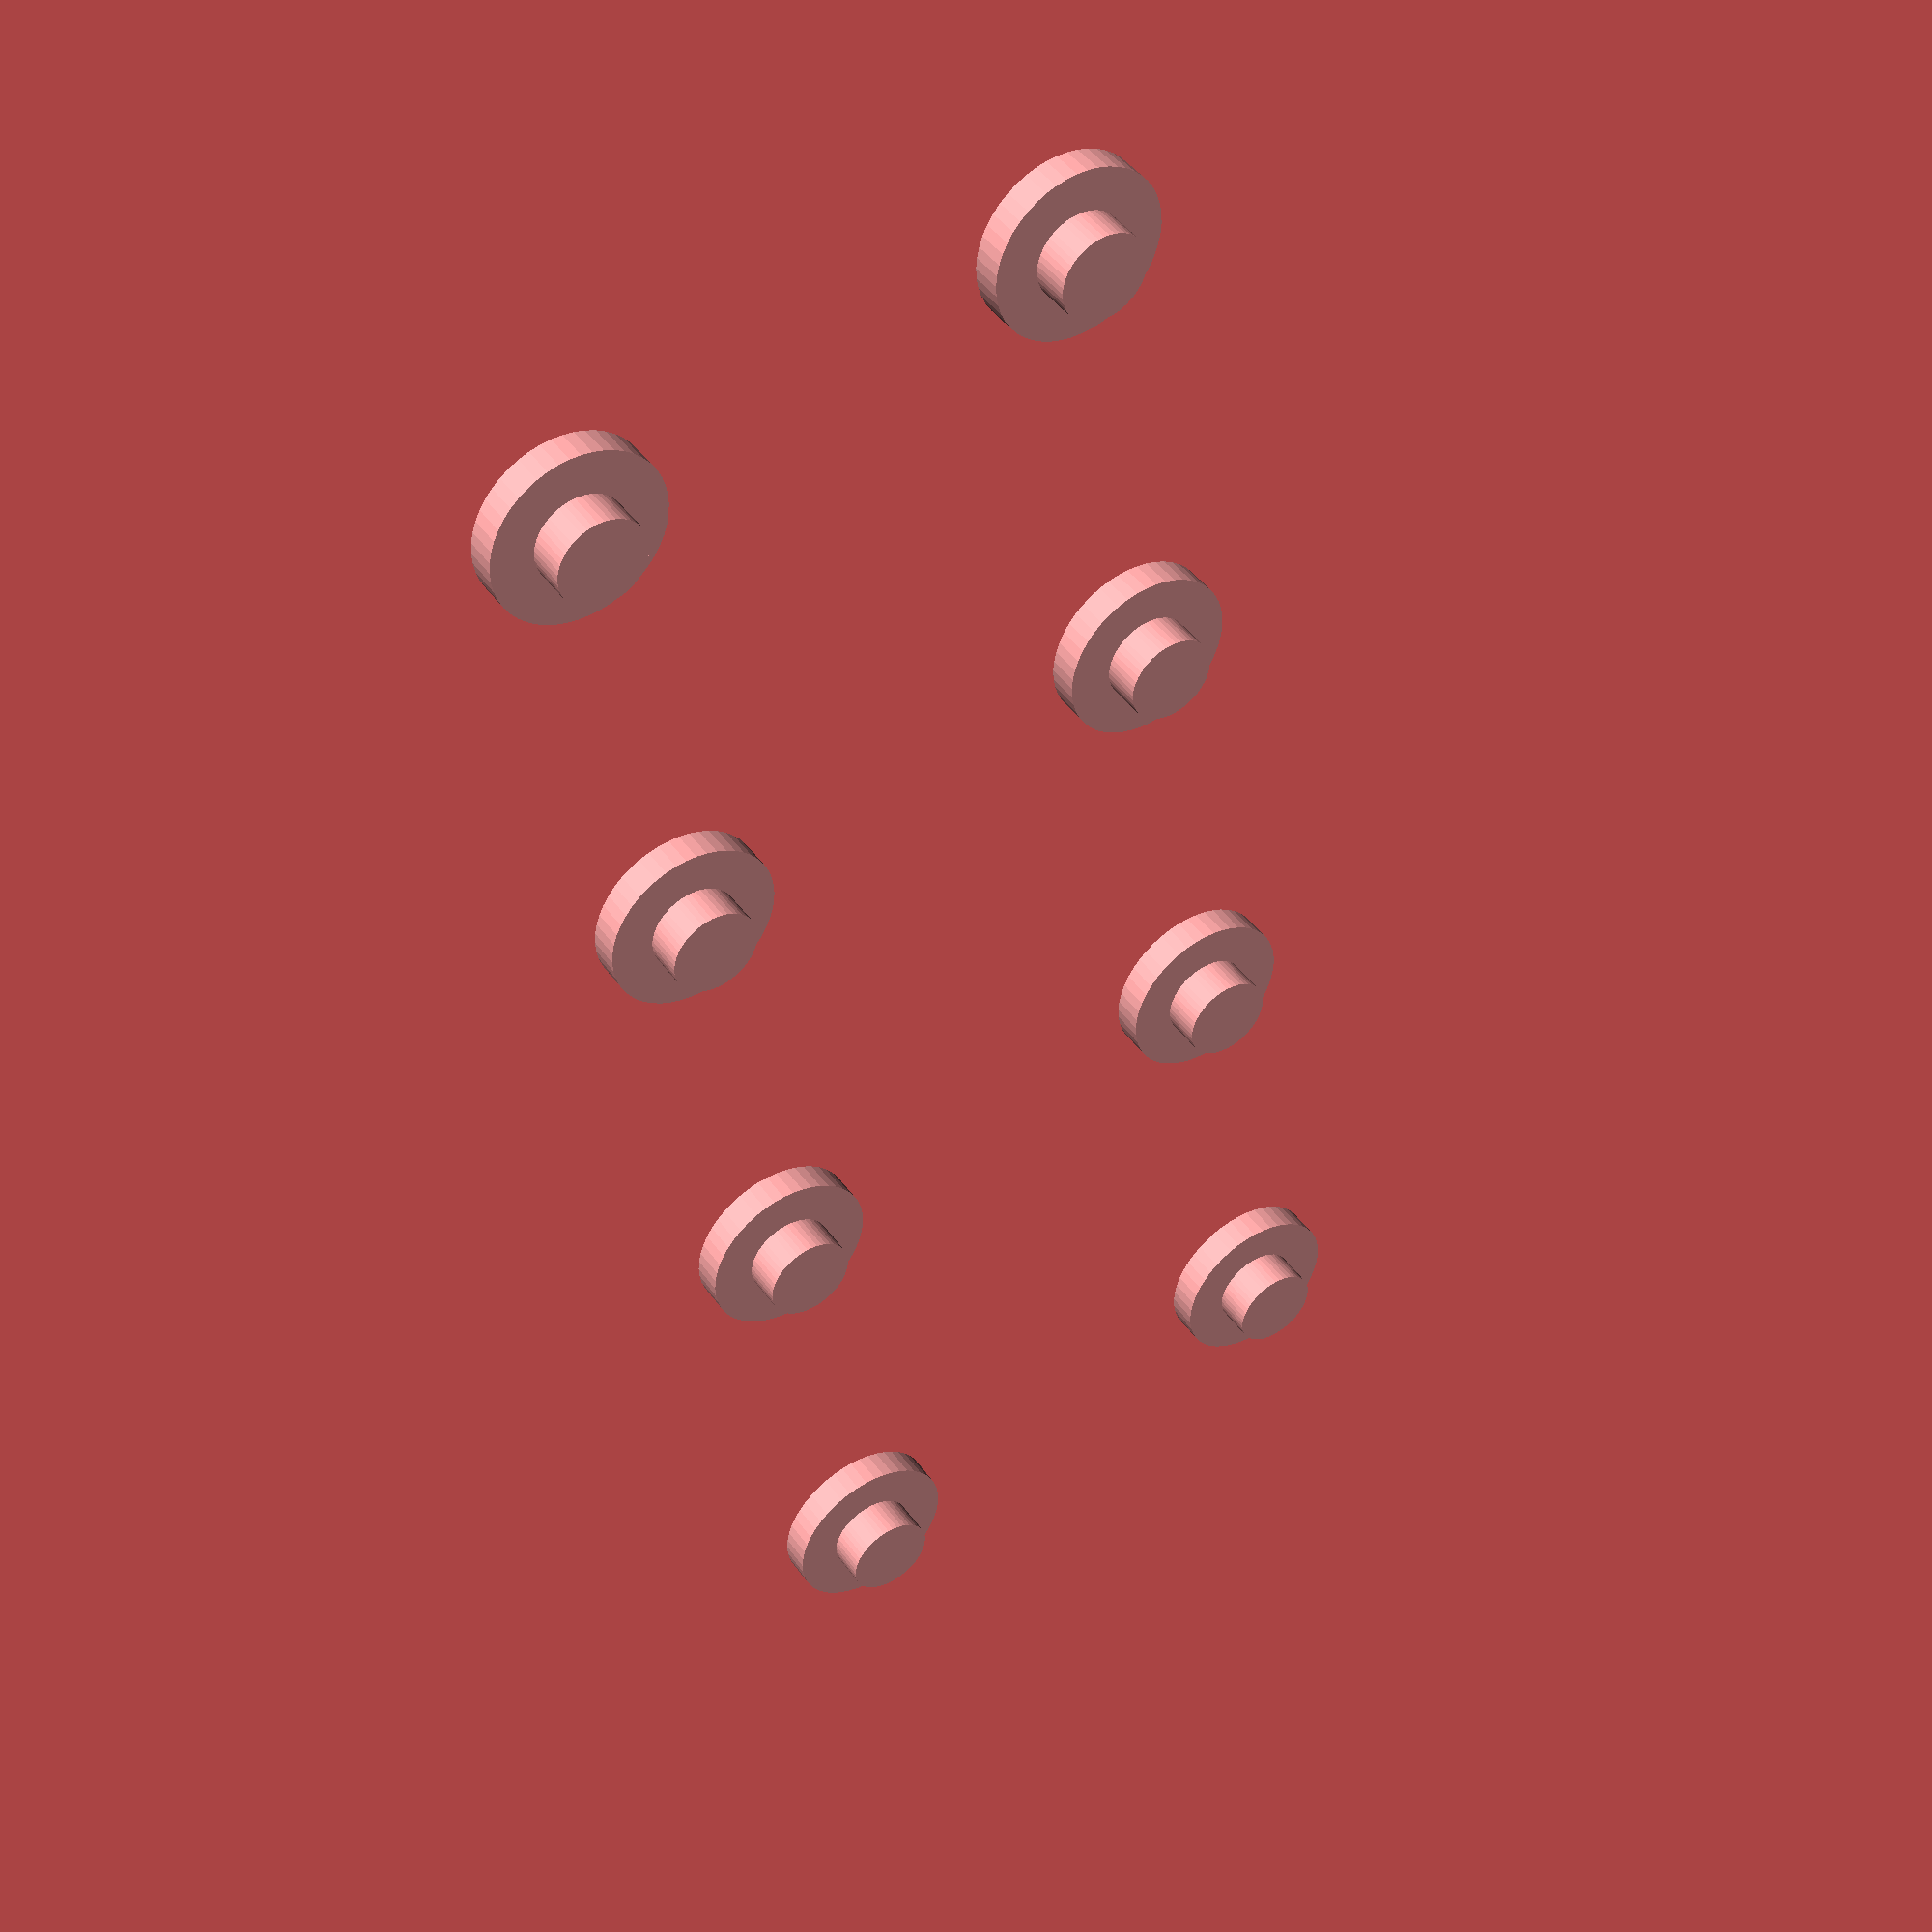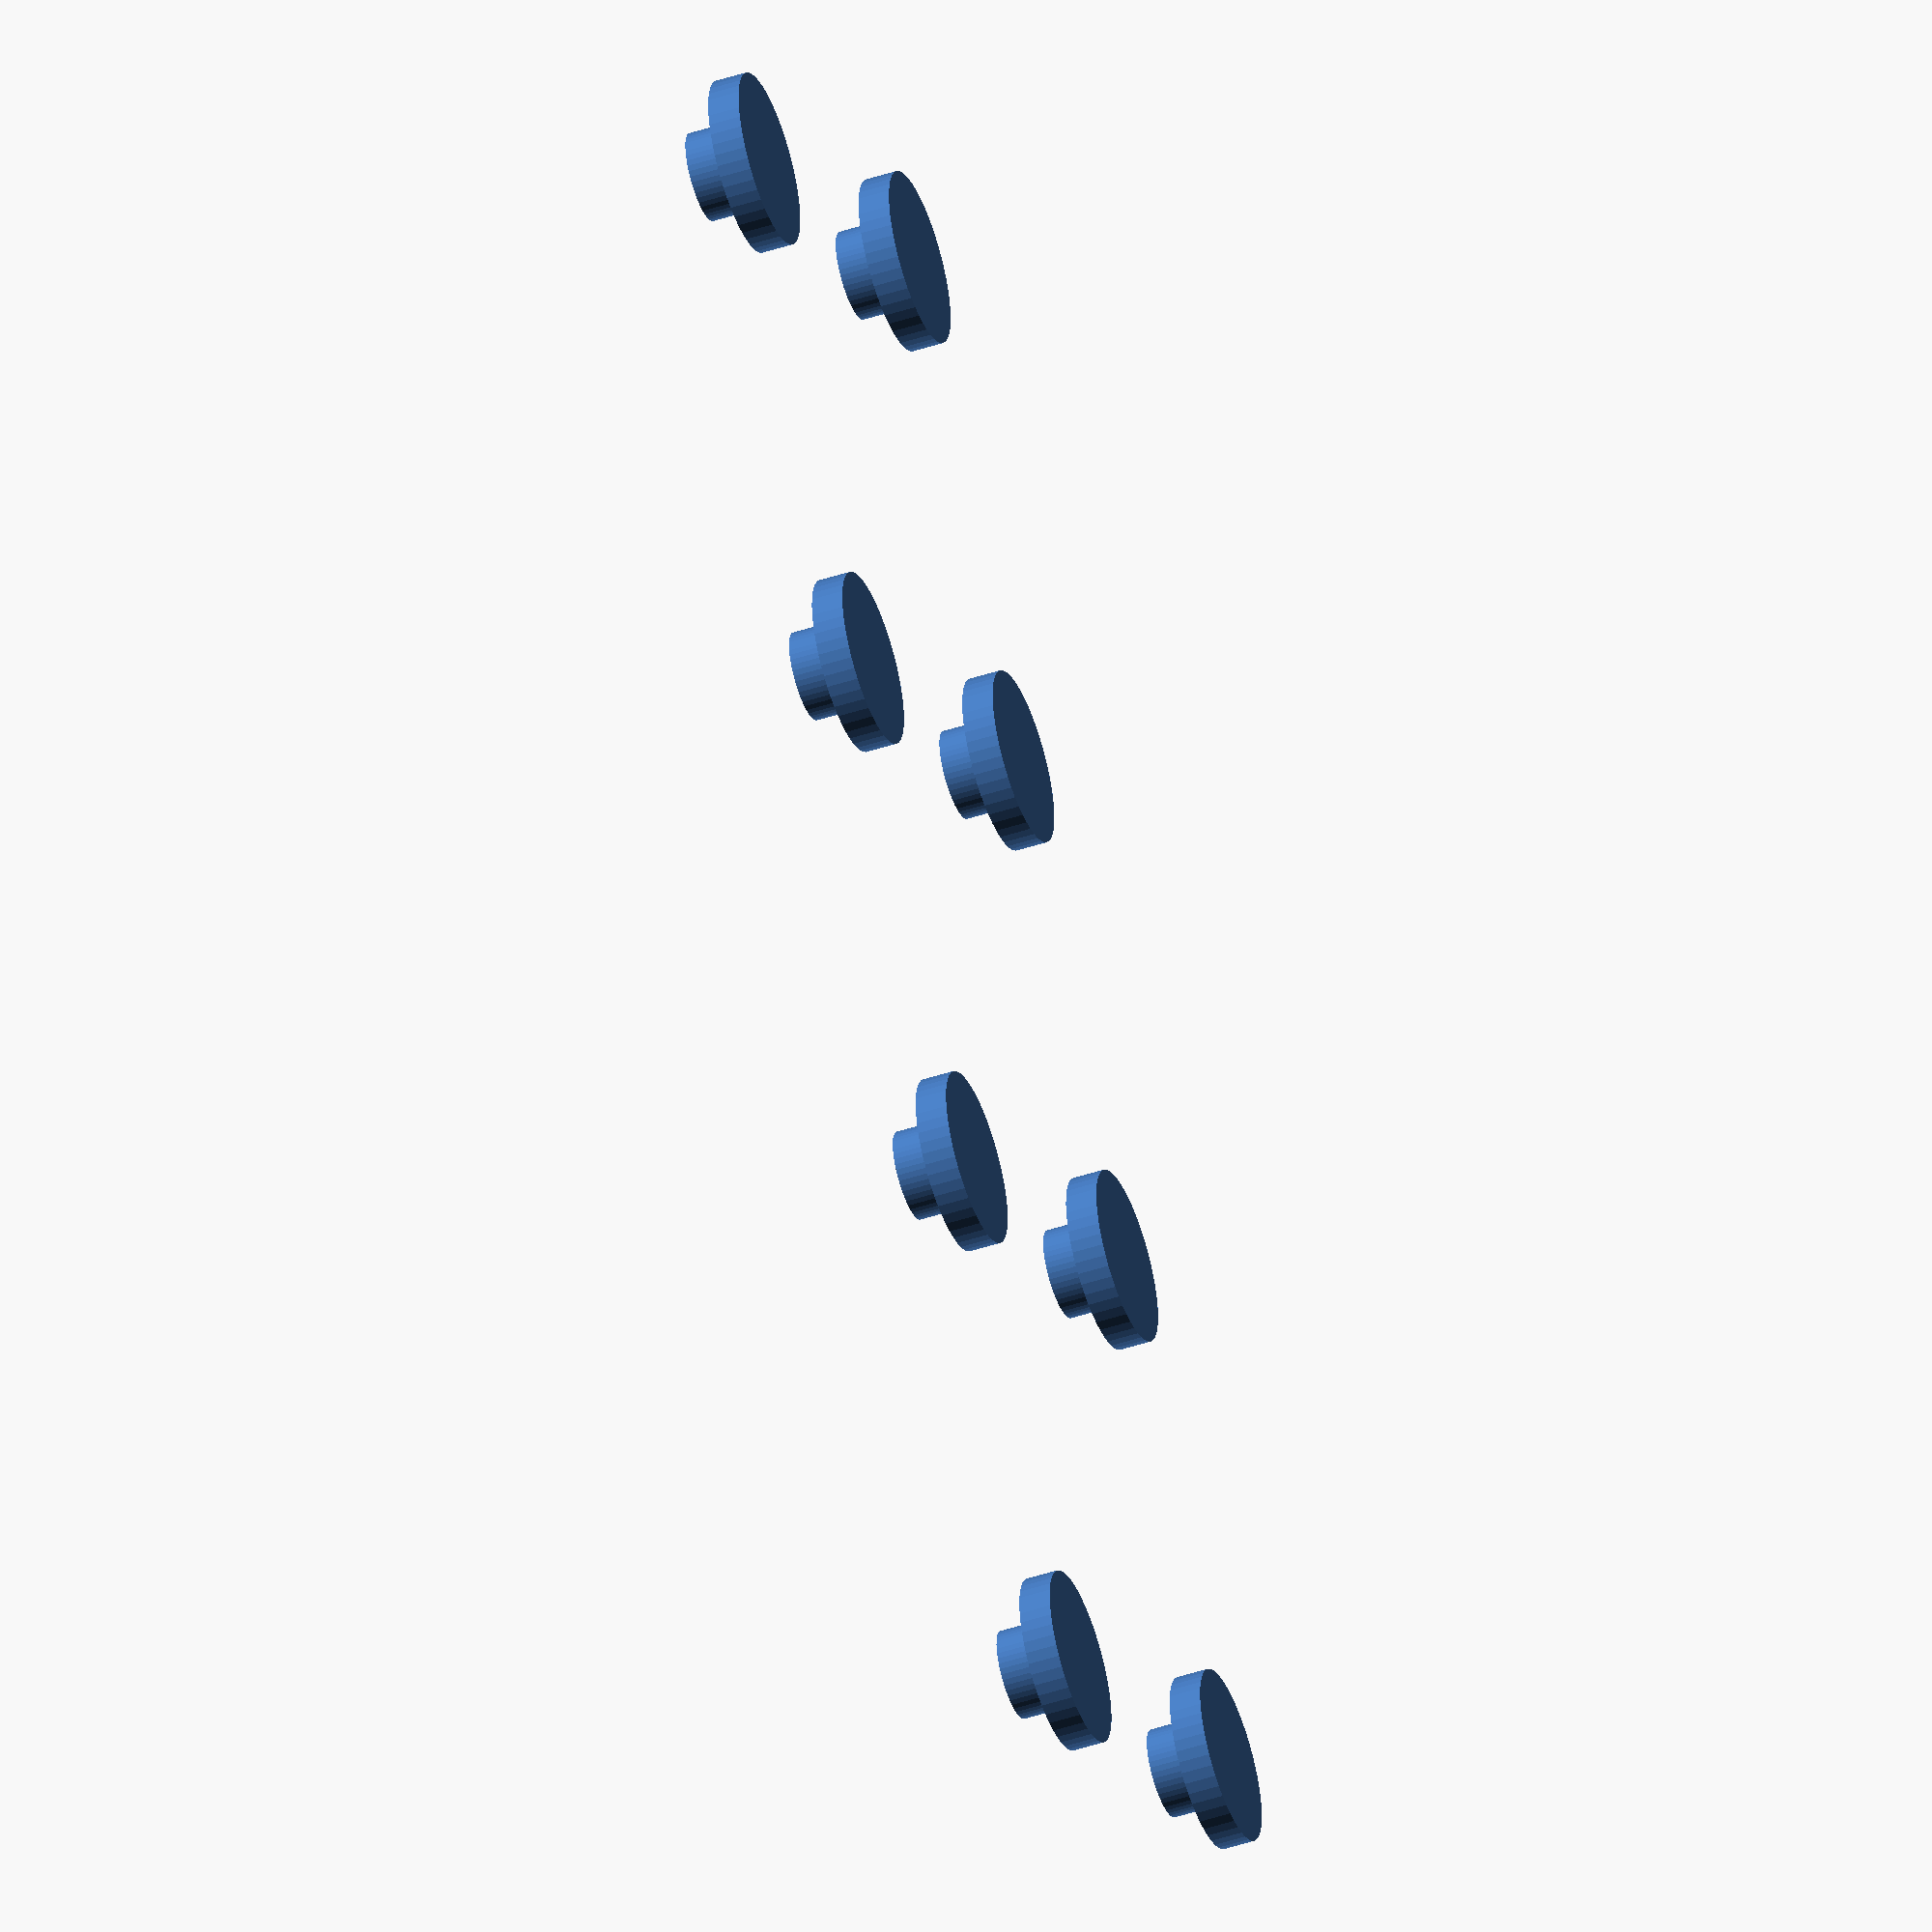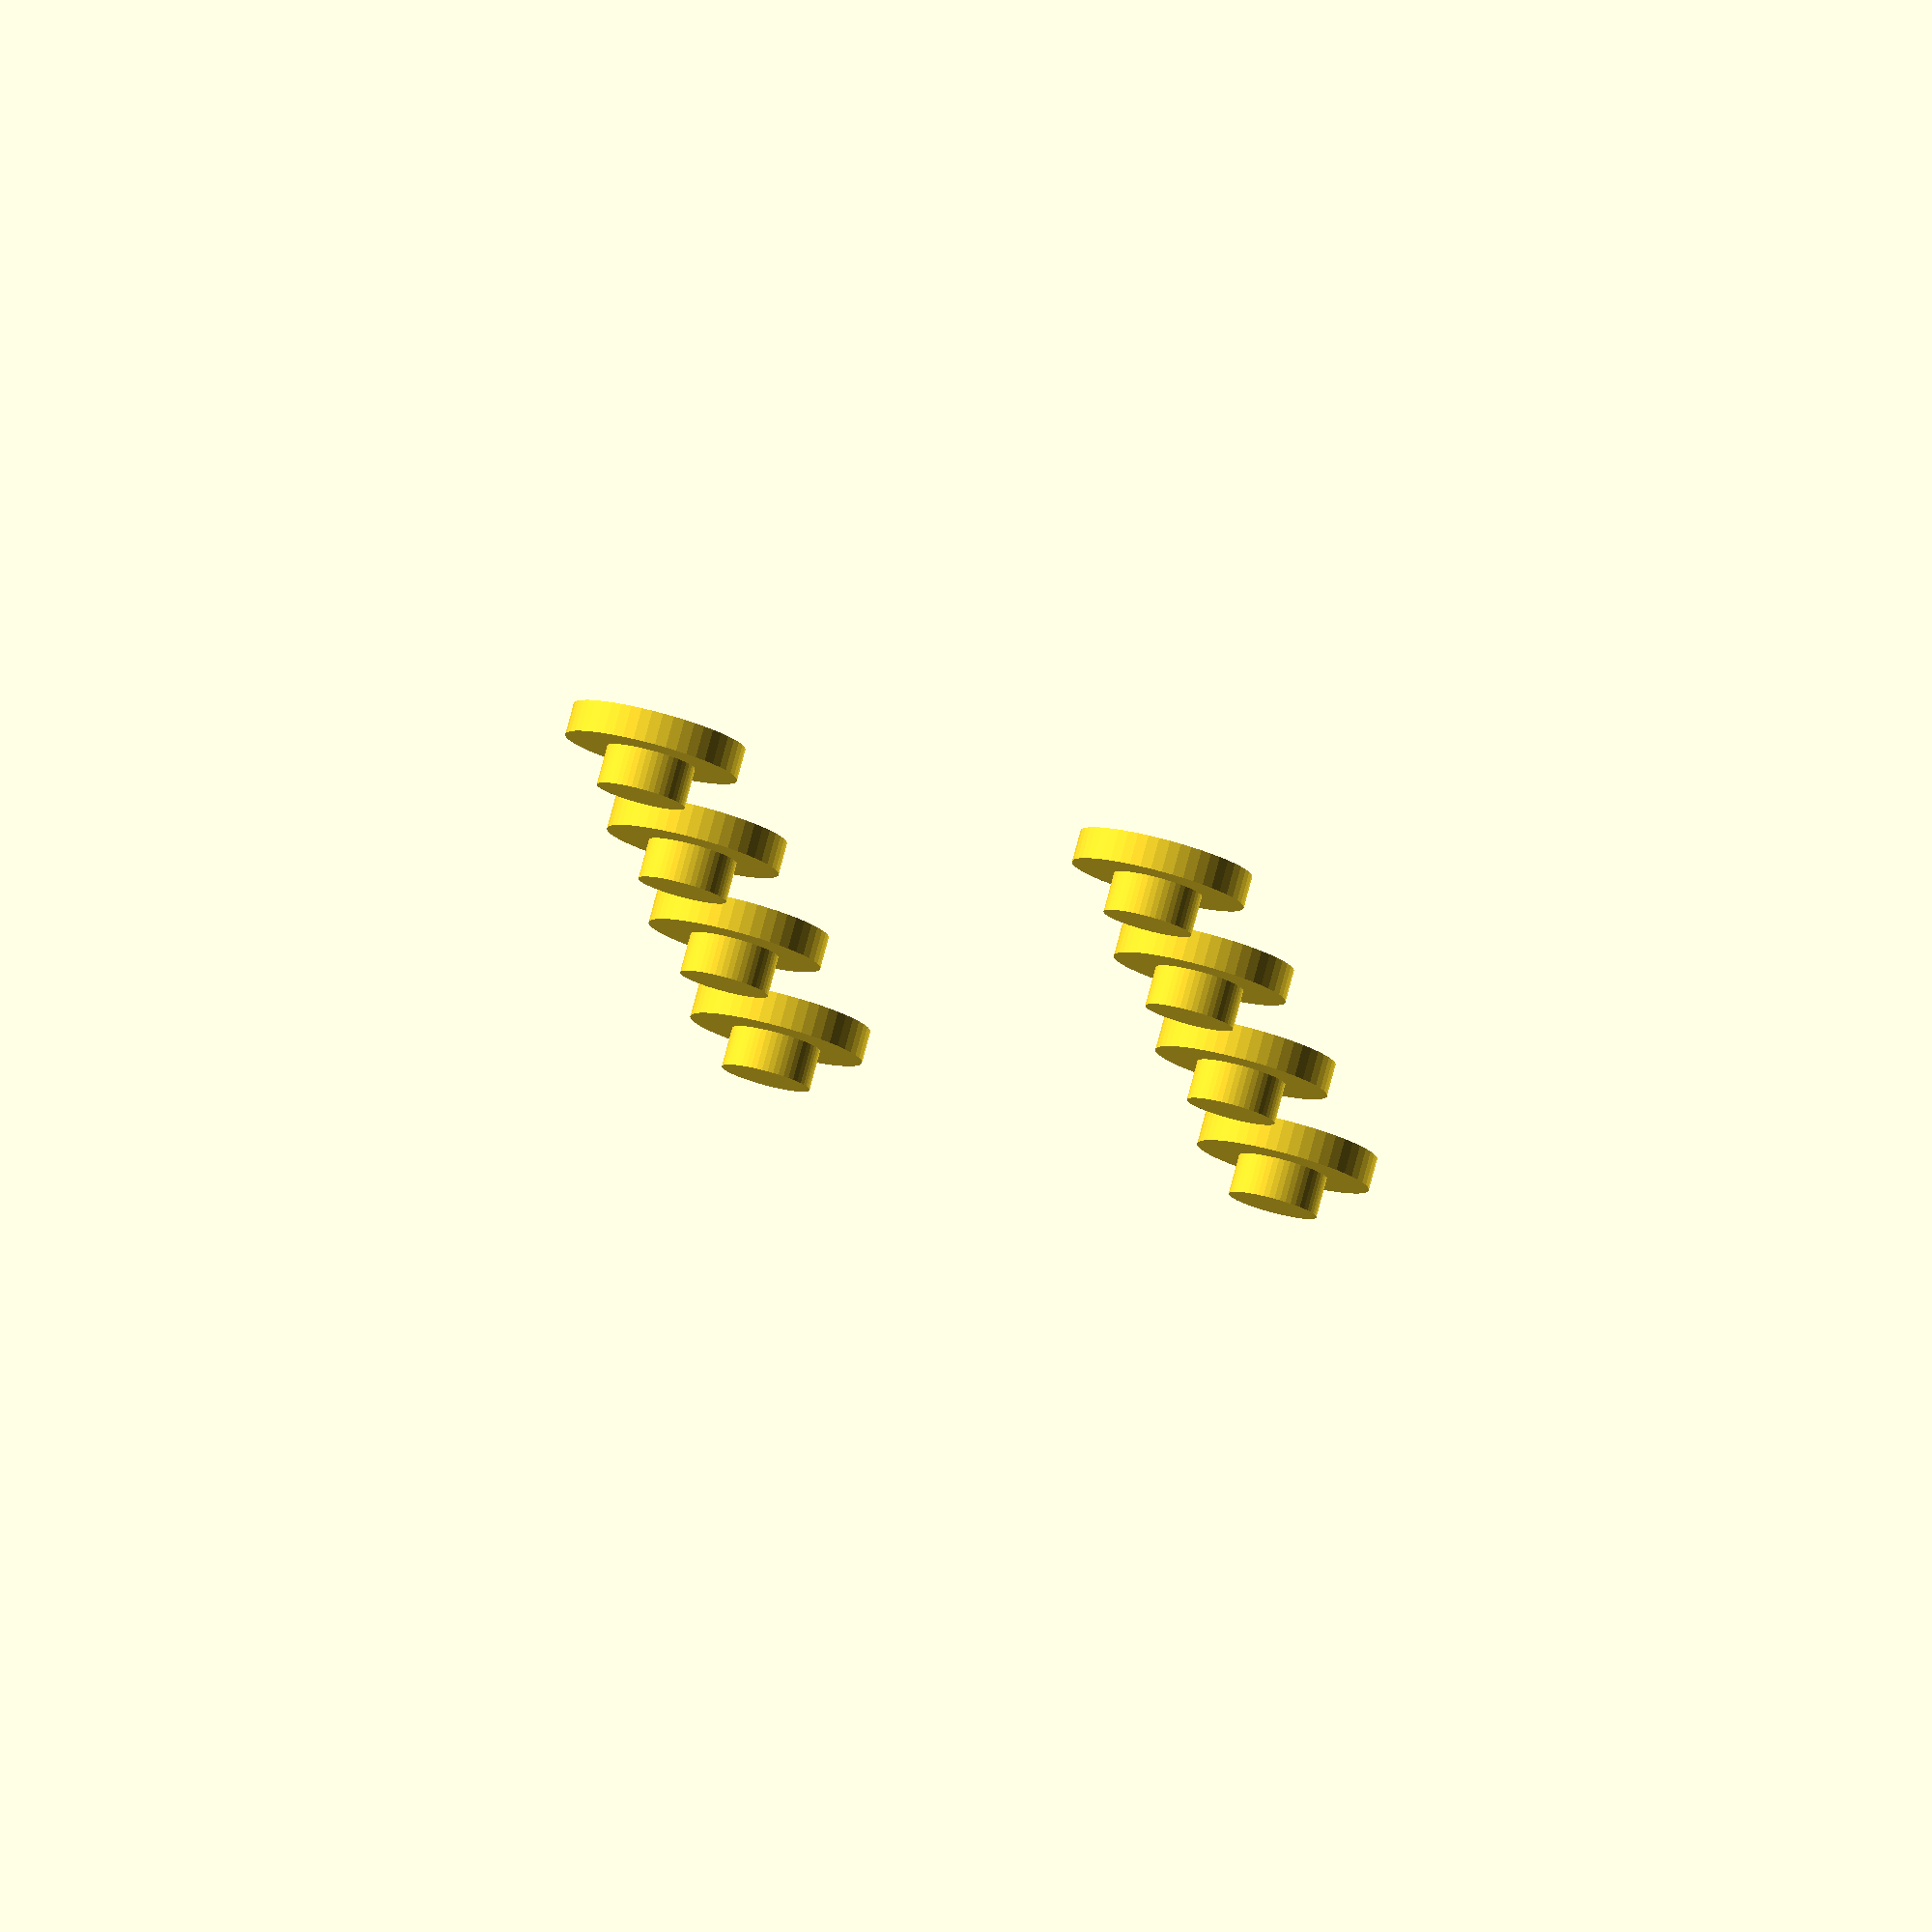
<openscad>
$fn=50;
eps=.1;


pinHolder(4,2);

module pinHolder(x,y) {
    pitch=26;
    
    translate([-pitch*(x-1)/2,-pitch*(y-1)/2,-3.6])
    for(i=[0:x-1]) {
        for(j=[0:y-1]) {            
            translate([pitch*i,pitch*j,0]) {
                linear_extrude(1.6) circle(d=8.8);
                translate([0,0,1.6]) linear_extrude(2) circle(d=4.5);    
            }
        }
    }
}


</openscad>
<views>
elev=315.1 azim=80.1 roll=326.8 proj=p view=wireframe
elev=227.6 azim=304.6 roll=69.7 proj=o view=solid
elev=279.1 azim=265.3 roll=15.0 proj=o view=wireframe
</views>
